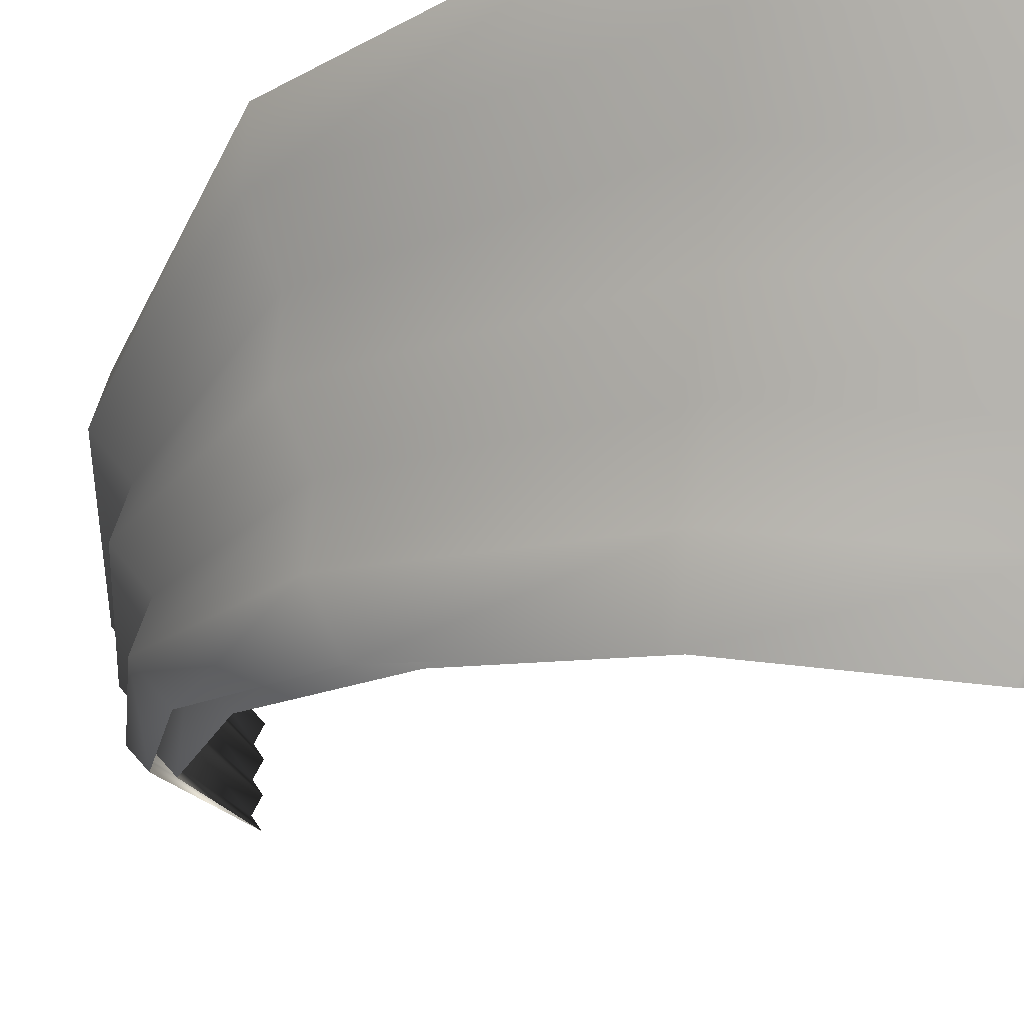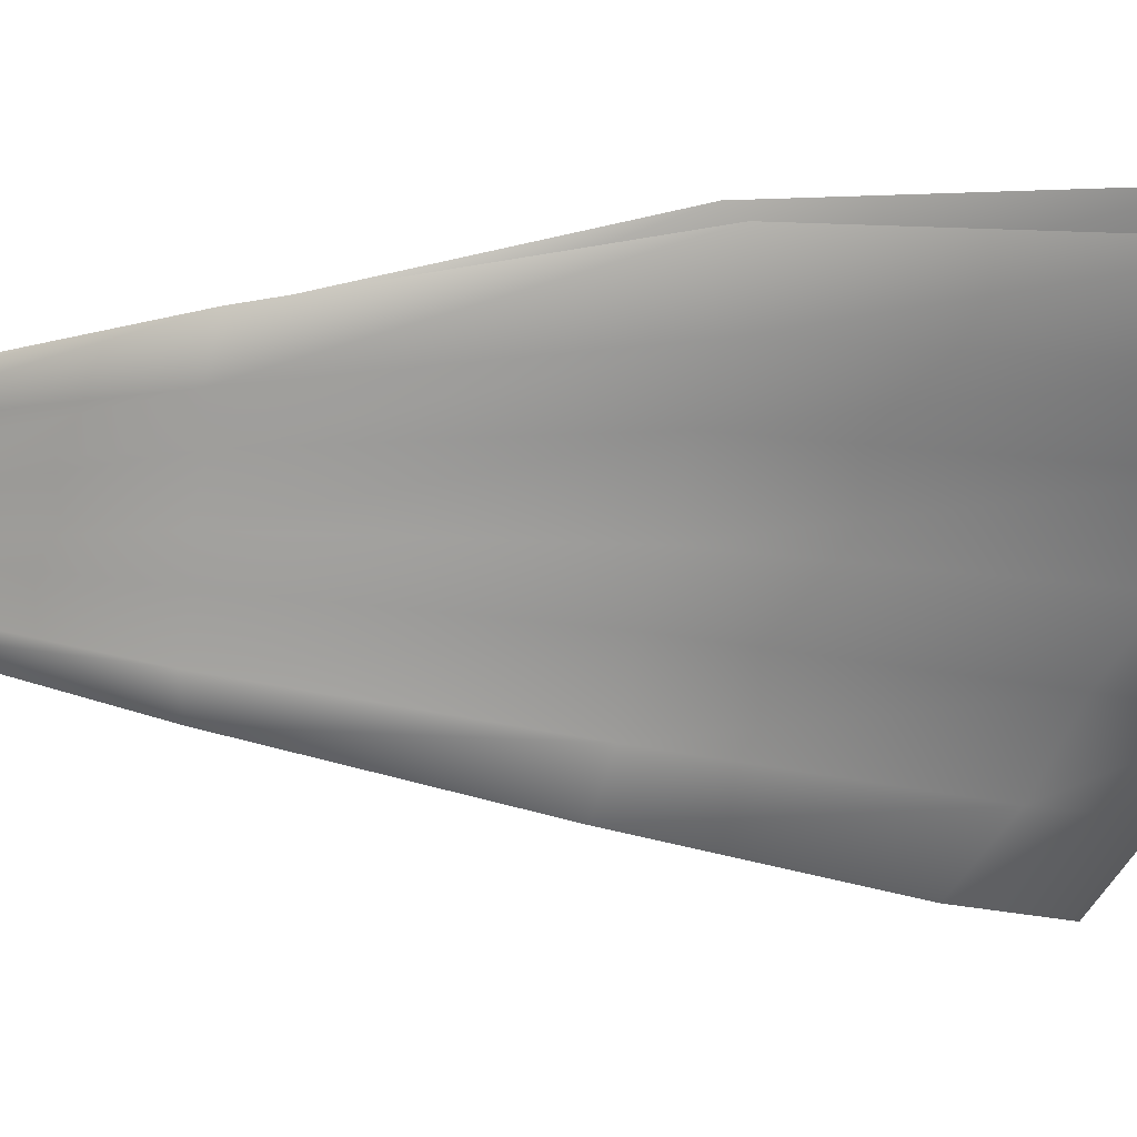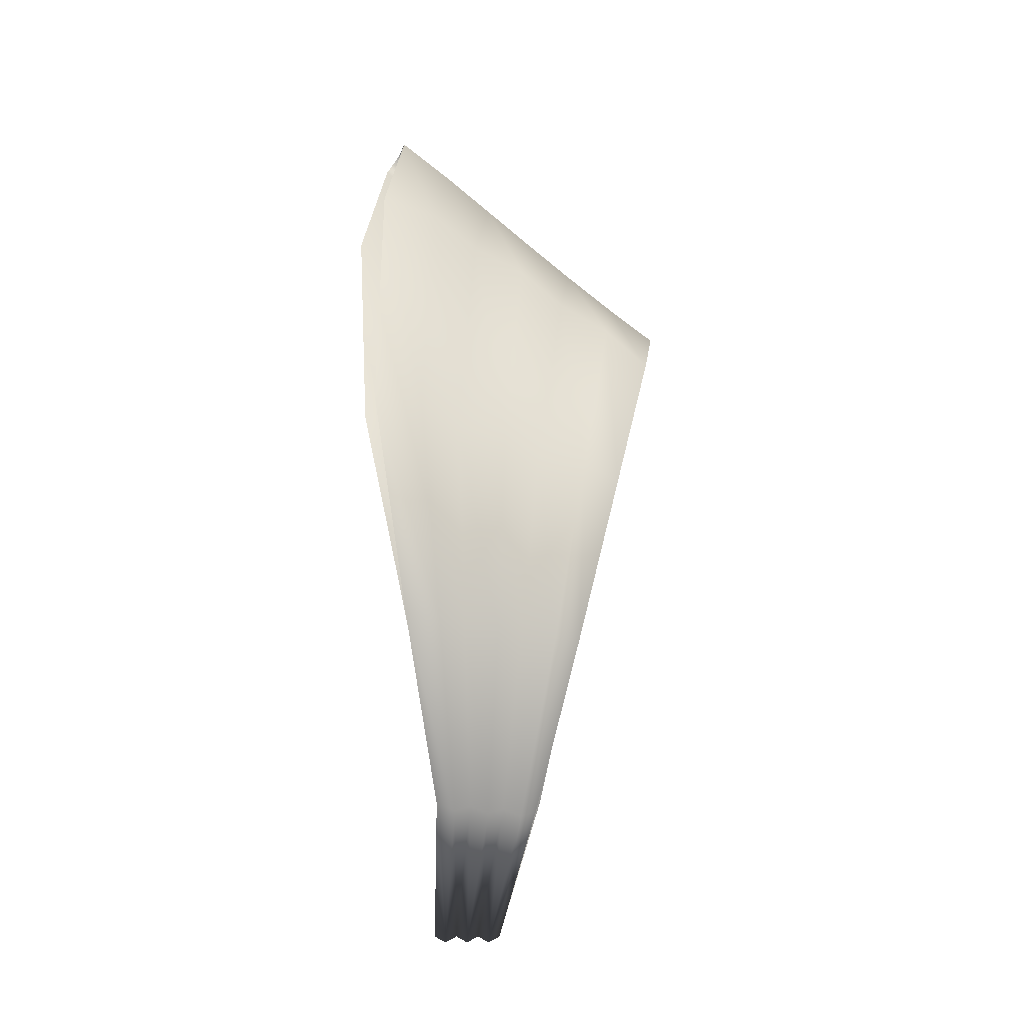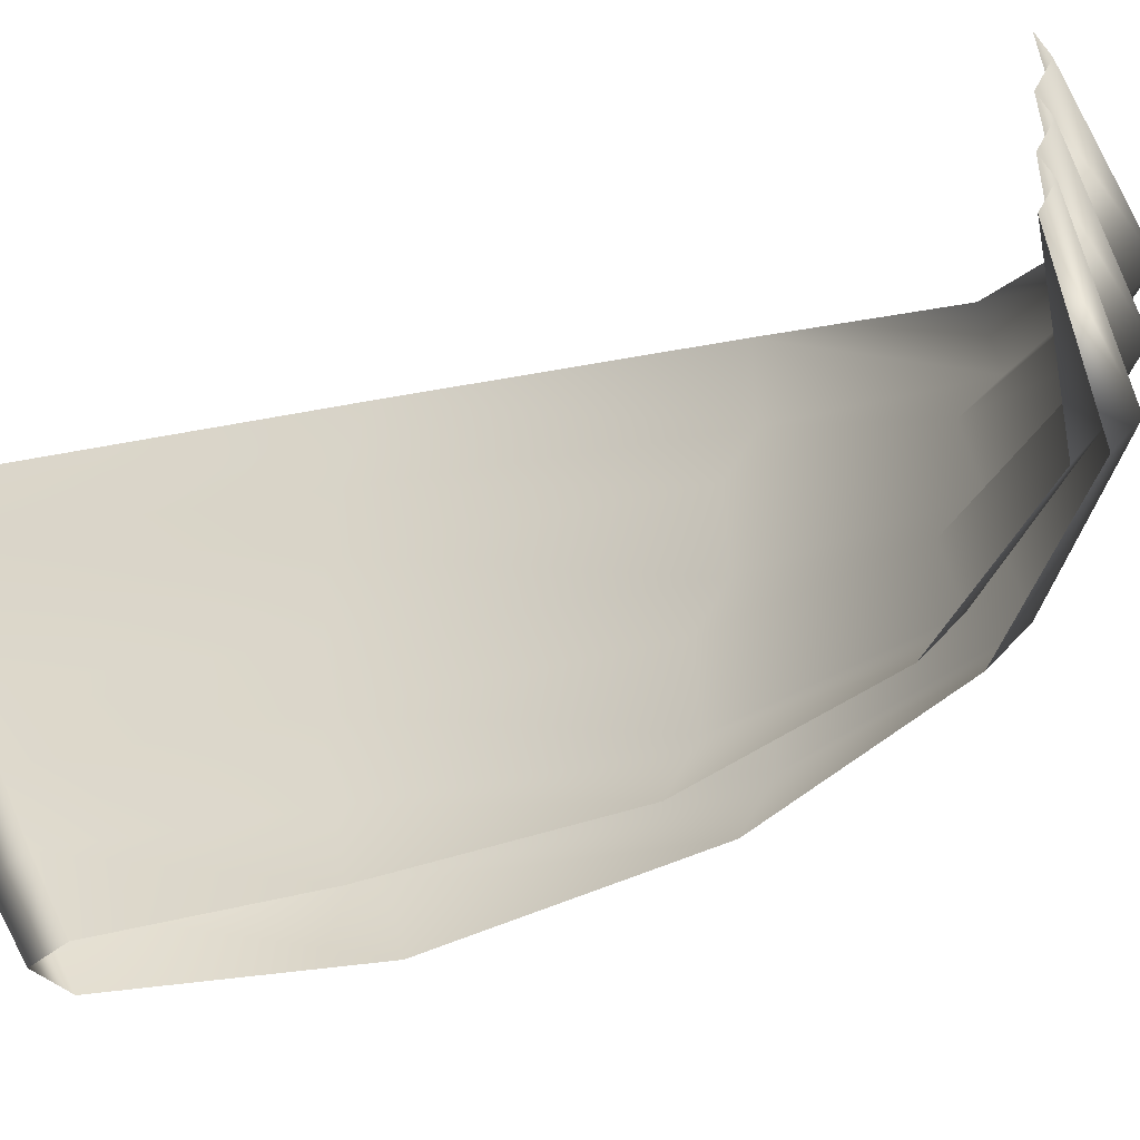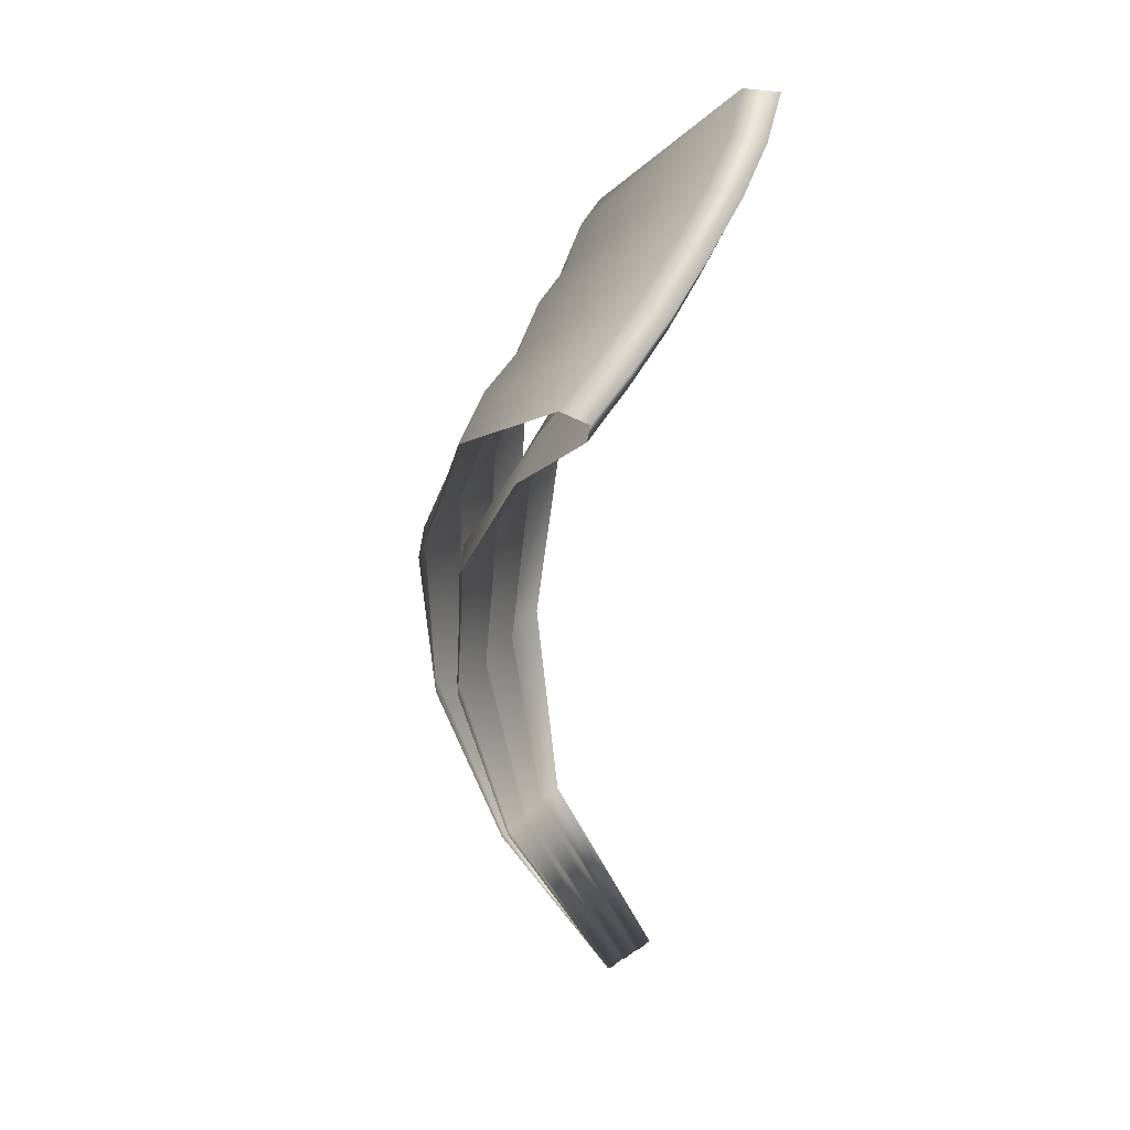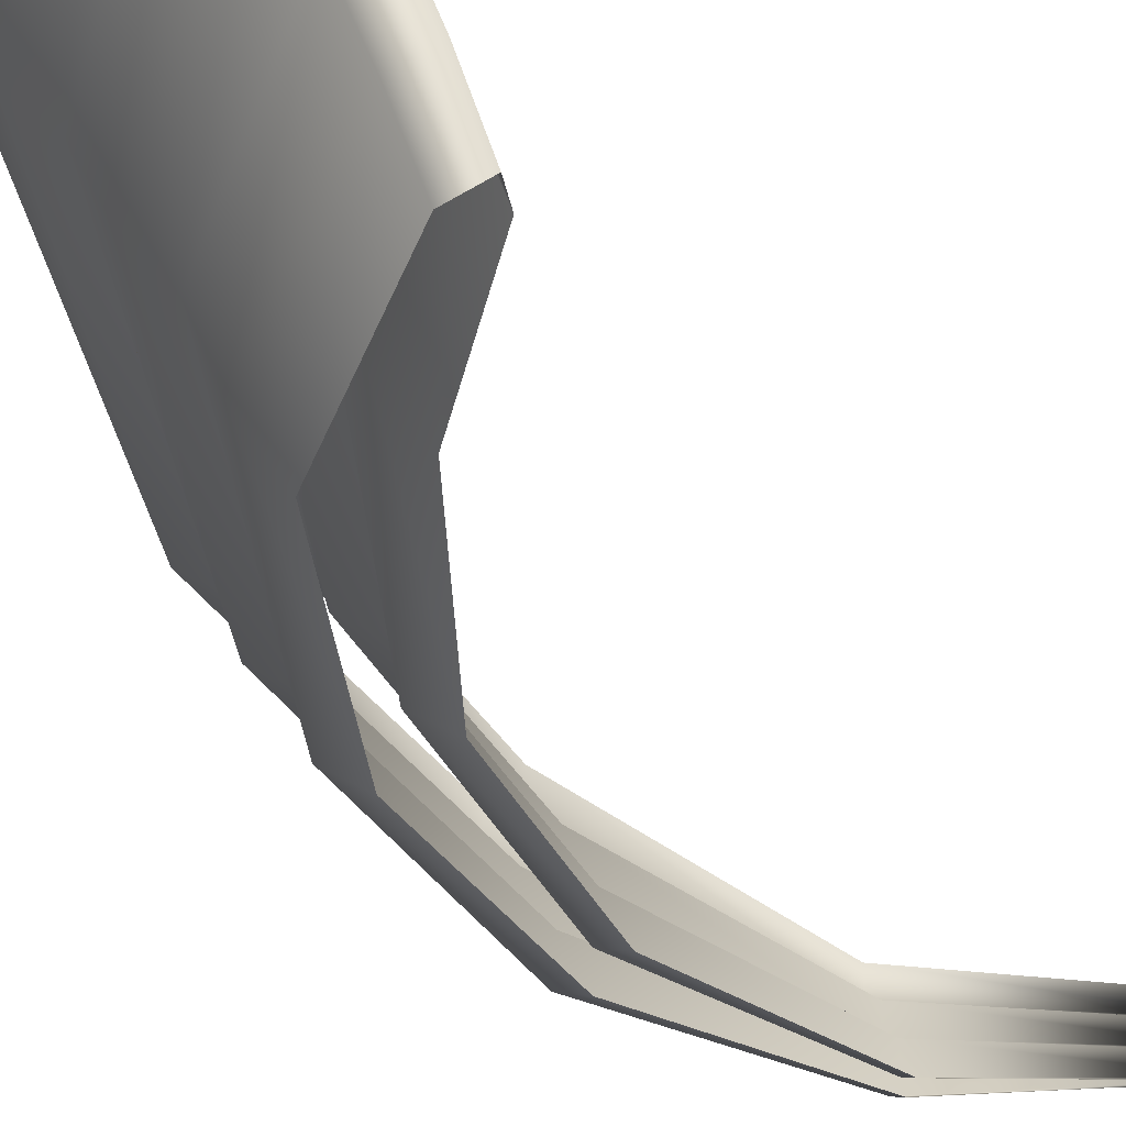
<metadata>
{"format":"obj","ext":"obj","renderer":"f3d","projection":"perspective","resolution":1024,"background":"white","views":[{"elev":-27.5,"azim":154.9,"up":"+Z"},{"elev":-0.3,"azim":94.6,"up":"+Z"},{"elev":-9.8,"azim":89.4,"up":"+Y"},{"elev":-15.5,"azim":-27.5,"up":"+Z"},{"elev":22.5,"azim":-138.7,"up":"+Y"},{"elev":-58.1,"azim":-138.2,"up":"+Z"}]}
</metadata>
<code>
g default
v 0.2934 0.3865 0.1124
v 0.4023 0.9456 -0.0127
v 0.2759 1.461 -0.1233
v -0.05207 1.873 -0.2064
v 0.3356 0.371 0.1639
v 0.4857 0.947 0.06952
v 0.3691 1.505 -0.003044
v -0.01499 1.989 -0.05705
v 0.3148 0.3948 0.2244
v 0.4547 0.9679 0.1807
v 0.3683 1.53 0.1542
v -0.002424 2.079 0.113
v 0.3576 0.3797 0.2757
v 0.5393 0.9714 0.2621
v 0.4625 1.579 0.2731
v 0.05174 2.188 0.261
v 0.3369 0.4032 0.3367
v 0.5091 0.9921 0.3743
v 0.4647 1.605 0.4322
v 0.08524 2.267 0.433
v 0.3805 0.3884 0.3883
v 0.596 0.9979 0.4558
v 0.5616 1.659 0.5536
v 0.1574 2.363 0.5828
v 0.3599 0.4117 0.45
v 0.5658 1.019 0.5697
v 0.5649 1.686 0.7116
v 0.2274 2.407 0.7592
v 0.3372 0.3578 0.1265
v 0.5038 0.9267 -0.01741
v 0.4233 1.491 -0.1593
v 0.1042 1.987 -0.2888
v 0.3795 0.3425 0.1779
v 0.5873 0.9291 0.06447
v 0.5158 1.538 -0.03981
v 0.1334 2.11 -0.1429
v 0.3589 0.3666 0.2384
v 0.5565 0.9512 0.1753
v 0.5141 1.565 0.1166
v 0.1392 2.207 0.02427
v 0.4019 0.3518 0.2895
v 0.6412 0.9557 0.2564
v 0.6075 1.617 0.2347
v 0.1888 2.319 0.1705
v 0.3814 0.3755 0.3504
v 0.6112 0.9776 0.3682
v 0.6088 1.645 0.393
v 0.2189 2.4 0.3412
v 0.4252 0.361 0.4019
v 0.6982 0.9843 0.4493
v 0.7049 1.701 0.5138
v 0.2895 2.498 0.4904
v 0.4048 0.3845 0.4635
v 0.6681 1.006 0.5629
v 0.7074 1.73 0.671
v 0.3613 2.54 0.6674
v -0.4045 2.108 -0.2842
v -0.4449 2.177 -0.3178
v -0.3536 2.206 -0.3479
v -0.4231 2.24 -0.1206
v -0.4719 2.311 -0.1556
v -0.3743 2.339 -0.1861
v -0.4318 2.373 0.04074
v -0.4889 2.448 0.004084
v -0.3863 2.474 -0.02633
v -0.4218 2.505 0.202
v -0.4885 2.585 0.1636
v -0.382 2.607 0.1336
v -0.4059 2.638 0.3633
v -0.4795 2.723 0.3233
v -0.3659 2.74 0.2944
v -0.3616 2.764 0.5276
v -0.4431 2.855 0.4863
v -0.3248 2.867 0.4583
v -0.2378 2.974 0.6292
v -0.3641 2.973 0.6561
v -0.2822 2.874 0.6974
v -0.05686 -0.07951 0.2489
v -0.04217 -0.09971 0.2875
v -0.05685 -0.07952 0.3261
v -0.04217 -0.09972 0.3646
v -0.05685 -0.07952 0.4032
v -0.04216 -0.09972 0.4419
v -0.05684 -0.07953 0.4807
v 0.2934 0.3865 0.1124
v 0.4023 0.9456 -0.0127
v 0.2759 1.461 -0.1233
v -0.05207 1.873 -0.2064
v 0.3356 0.371 0.1639
v 0.4857 0.947 0.06952
v 0.3691 1.505 -0.003044
v -0.01499 1.989 -0.05705
v 0.3148 0.3948 0.2244
v 0.4547 0.9679 0.1807
v 0.3683 1.53 0.1542
v -0.002424 2.079 0.113
v 0.3576 0.3797 0.2757
v 0.5393 0.9714 0.2621
v 0.4625 1.579 0.2731
v 0.05174 2.188 0.261
v 0.3369 0.4032 0.3367
v 0.5091 0.9921 0.3743
v 0.4647 1.605 0.4322
v 0.08524 2.267 0.433
v 0.3805 0.3884 0.3883
v 0.596 0.9979 0.4558
v 0.5616 1.659 0.5536
v 0.1574 2.363 0.5828
v 0.3599 0.4117 0.45
v 0.5658 1.019 0.5697
v 0.5649 1.686 0.7116
v 0.2274 2.407 0.7592
v 0.3372 0.3578 0.1265
v 0.5038 0.9267 -0.01741
v 0.4233 1.491 -0.1593
v 0.1042 1.987 -0.2888
v 0.3795 0.3425 0.1779
v 0.5873 0.9291 0.06447
v 0.5158 1.538 -0.03981
v 0.1334 2.11 -0.1429
v 0.3589 0.3666 0.2384
v 0.5565 0.9512 0.1753
v 0.5141 1.565 0.1166
v 0.1392 2.207 0.02427
v 0.4019 0.3518 0.2895
v 0.6412 0.9557 0.2564
v 0.6075 1.617 0.2347
v 0.1888 2.319 0.1705
v 0.3814 0.3755 0.3504
v 0.6112 0.9776 0.3682
v 0.6088 1.645 0.393
v 0.2189 2.4 0.3412
v 0.4252 0.361 0.4019
v 0.6982 0.9843 0.4493
v 0.7049 1.701 0.5138
v 0.2895 2.498 0.4904
v 0.4048 0.3845 0.4635
v 0.6681 1.006 0.5629
v 0.7074 1.73 0.671
v 0.3613 2.54 0.6674
v -0.4045 2.108 -0.2842
v -0.4449 2.177 -0.3178
v -0.3536 2.206 -0.3479
v -0.4231 2.24 -0.1206
v -0.4719 2.311 -0.1556
v -0.3743 2.339 -0.1861
v -0.4318 2.373 0.04074
v -0.4889 2.448 0.004084
v -0.3863 2.474 -0.02633
v -0.4218 2.505 0.202
v -0.4885 2.585 0.1636
v -0.382 2.607 0.1336
v -0.4059 2.638 0.3633
v -0.4795 2.723 0.3233
v -0.3659 2.74 0.2944
v -0.3616 2.764 0.5276
v -0.4431 2.855 0.4863
v -0.3248 2.867 0.4583
v -0.2378 2.974 0.6292
v -0.3641 2.973 0.6561
v -0.2822 2.874 0.6974
v -0.05686 -0.07951 0.2489
v -0.04217 -0.09971 0.2875
v -0.05685 -0.07952 0.3261
v -0.04217 -0.09972 0.3646
v -0.05685 -0.07952 0.4032
v -0.04216 -0.09972 0.4419
v -0.05684 -0.07953 0.4807
g FoodRHorn
f 78 1 5 79
f 1 2 6 5
f 2 3 7 6
f 3 4 8 7
f 79 5 9 80
f 5 6 10 9
f 6 7 11 10
f 7 8 12 11
f 80 9 13 81
f 9 10 14 13
f 10 11 15 14
f 11 12 16 15
f 81 13 17 82
f 13 14 18 17
f 14 15 19 18
f 15 16 20 19
f 82 17 21 83
f 17 18 22 21
f 18 19 23 22
f 19 20 24 23
f 83 21 25 84
f 21 22 26 25
f 22 23 27 26
f 23 24 28 27
f 78 79 33 29
f 29 33 34 30
f 30 34 35 31
f 31 35 36 32
f 79 80 37 33
f 33 37 38 34
f 34 38 39 35
f 35 39 40 36
f 80 81 41 37
f 37 41 42 38
f 38 42 43 39
f 39 43 44 40
f 81 82 45 41
f 41 45 46 42
f 42 46 47 43
f 43 47 48 44
f 82 83 49 45
f 45 49 50 46
f 46 50 51 47
f 47 51 52 48
f 83 84 53 49
f 49 53 54 50
f 50 54 55 51
f 51 55 56 52
f 74 75 76 73
f 73 76 77 72
f 4 57 60 8
f 8 60 63 12
f 12 63 66 16
f 16 66 69 20
f 20 69 72 24
f 24 72 77 28
f 32 36 62 59
f 36 40 65 62
f 40 44 68 65
f 44 48 71 68
f 48 52 74 71
f 52 56 75 74
f 59 62 61 58
f 58 61 60 57
f 62 65 64 61
f 61 64 63 60
f 65 68 67 64
f 64 67 66 63
f 68 71 70 67
f 67 70 69 66
f 71 74 73 70
f 70 73 72 69
f 162 163 89 85
f 85 89 90 86
f 86 90 91 87
f 87 91 92 88
f 163 164 93 89
f 89 93 94 90
f 90 94 95 91
f 91 95 96 92
f 164 165 97 93
f 93 97 98 94
f 94 98 99 95
f 95 99 100 96
f 165 166 101 97
f 97 101 102 98
f 98 102 103 99
f 99 103 104 100
f 166 167 105 101
f 101 105 106 102
f 102 106 107 103
f 103 107 108 104
f 167 168 109 105
f 105 109 110 106
f 106 110 111 107
f 107 111 112 108
f 162 113 117 163
f 113 114 118 117
f 114 115 119 118
f 115 116 120 119
f 163 117 121 164
f 117 118 122 121
f 118 119 123 122
f 119 120 124 123
f 164 121 125 165
f 121 122 126 125
f 122 123 127 126
f 123 124 128 127
f 165 125 129 166
f 125 126 130 129
f 126 127 131 130
f 127 128 132 131
f 166 129 133 167
f 129 130 134 133
f 130 131 135 134
f 131 132 136 135
f 167 133 137 168
f 133 134 138 137
f 134 135 139 138
f 135 136 140 139
f 158 157 160 159
f 157 156 161 160
f 88 92 144 141
f 92 96 147 144
f 96 100 150 147
f 100 104 153 150
f 104 108 156 153
f 108 112 161 156
f 116 143 146 120
f 120 146 149 124
f 124 149 152 128
f 128 152 155 132
f 132 155 158 136
f 136 158 159 140
f 143 142 145 146
f 142 141 144 145
f 146 145 148 149
f 145 144 147 148
f 149 148 151 152
f 148 147 150 151
f 152 151 154 155
f 151 150 153 154
f 155 154 157 158
f 154 153 156 157

</code>
